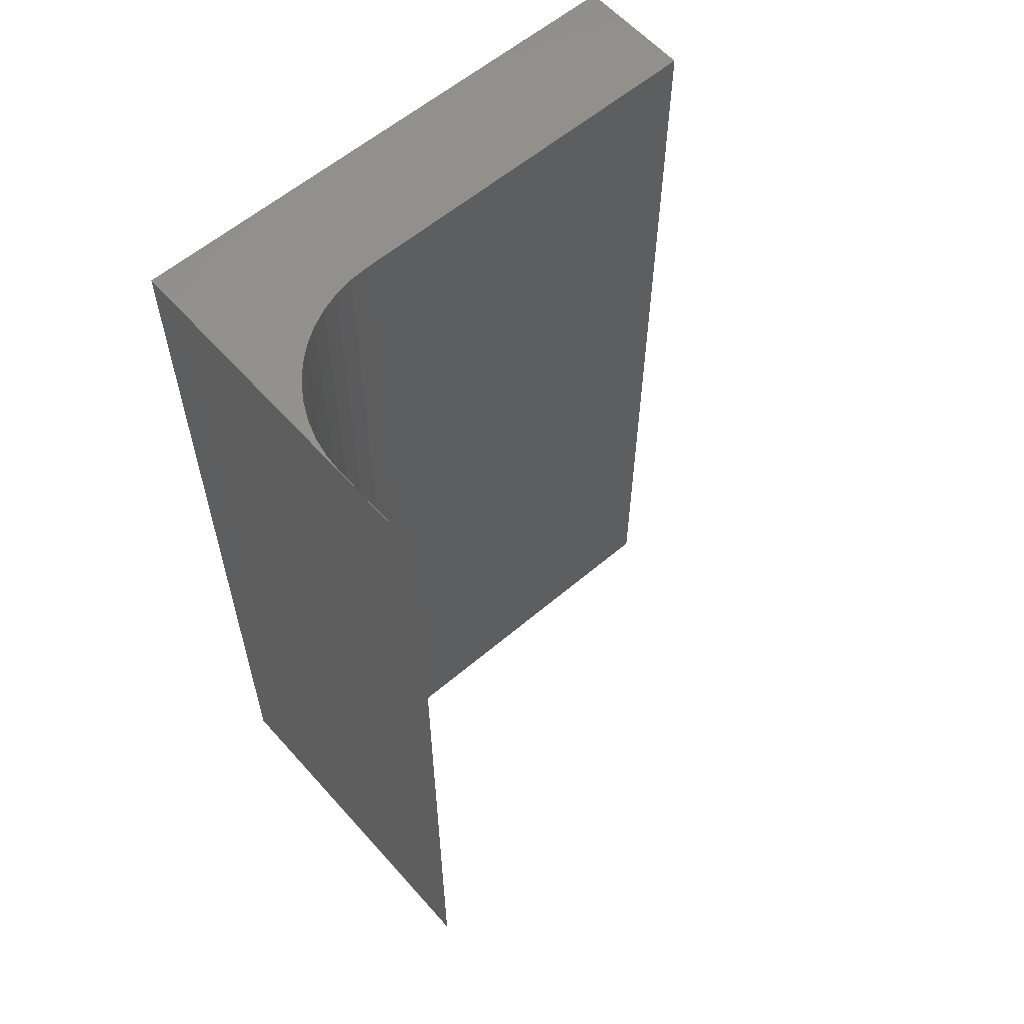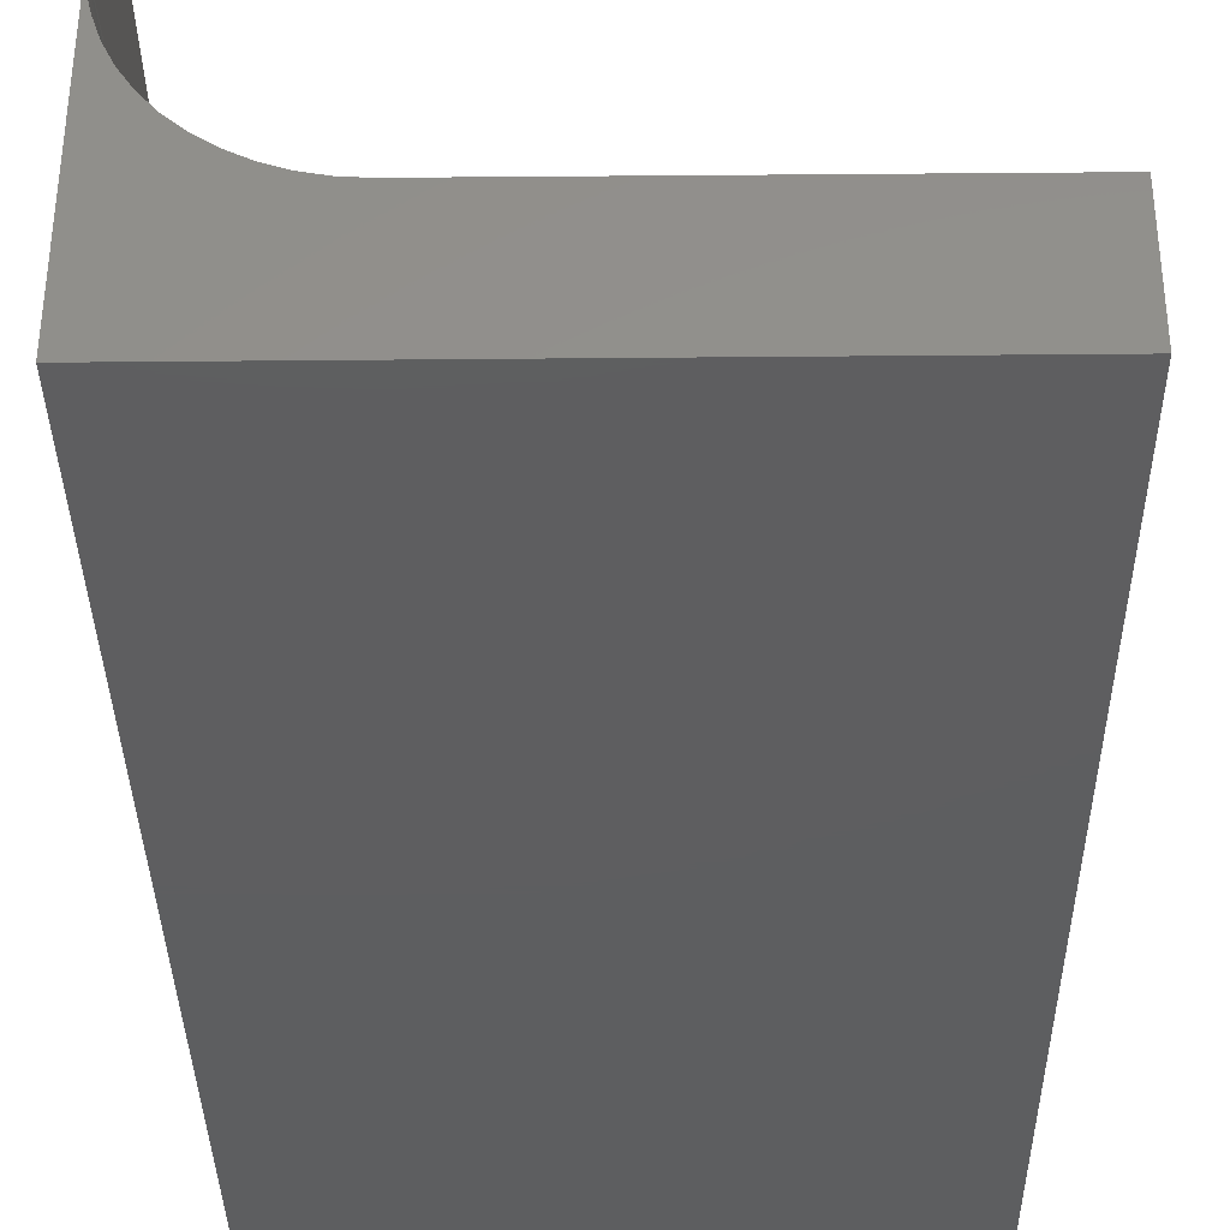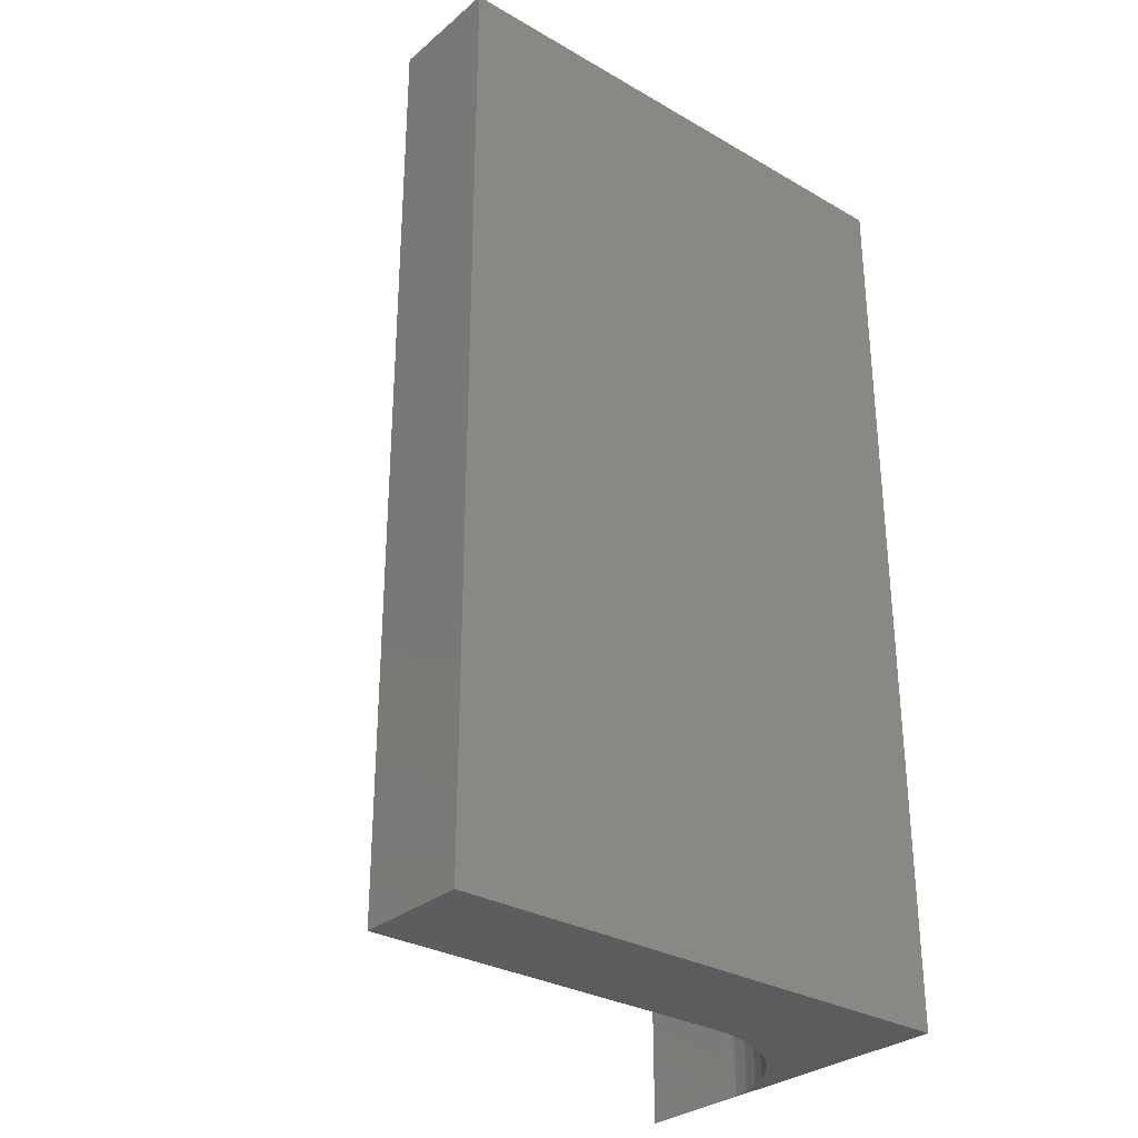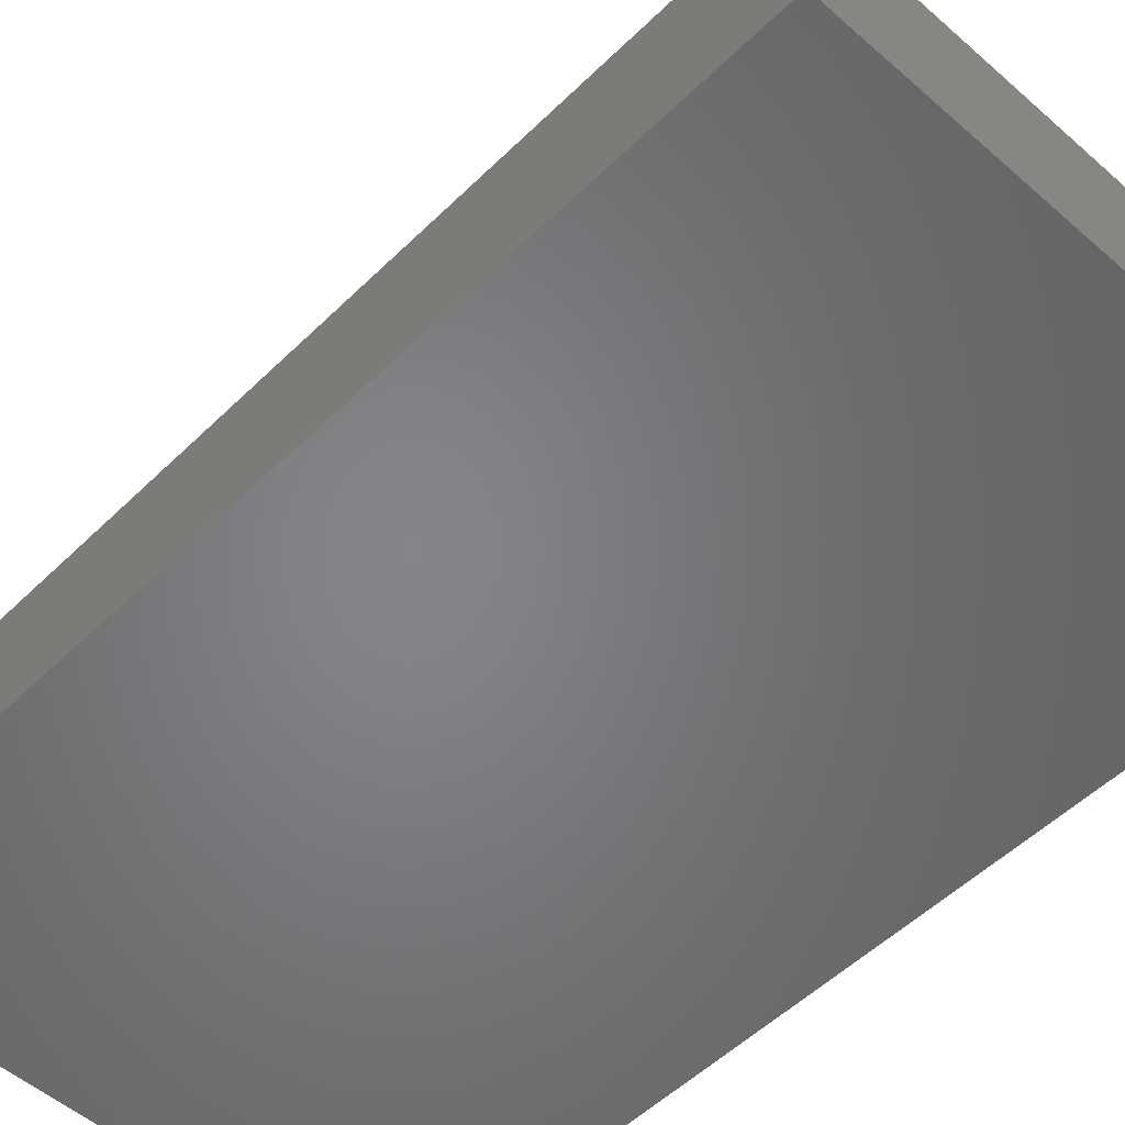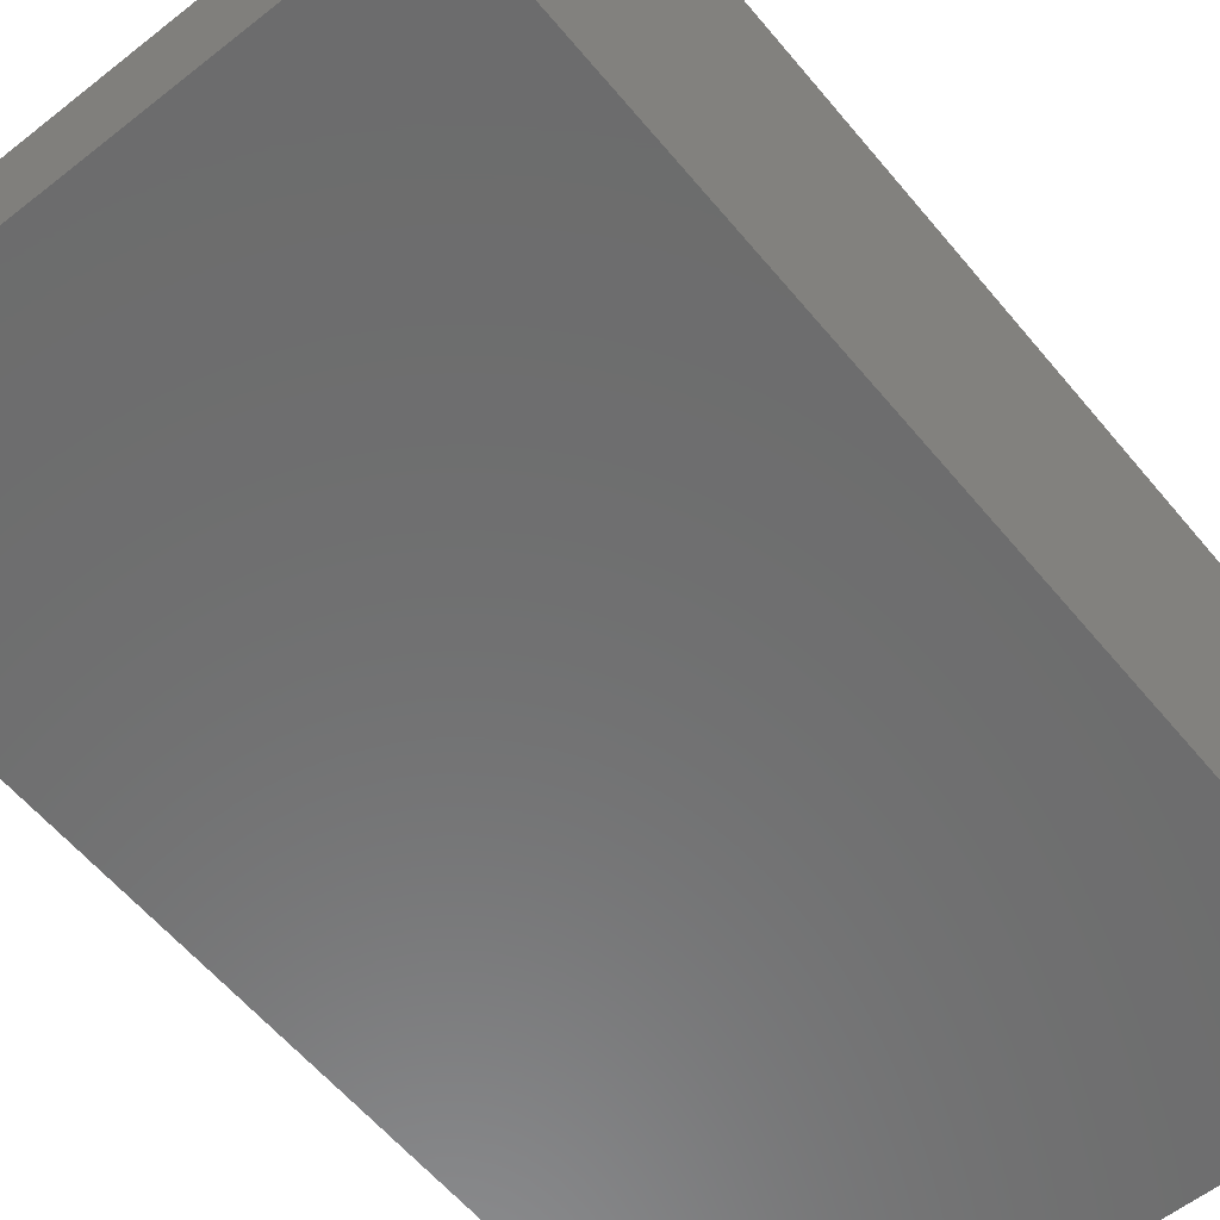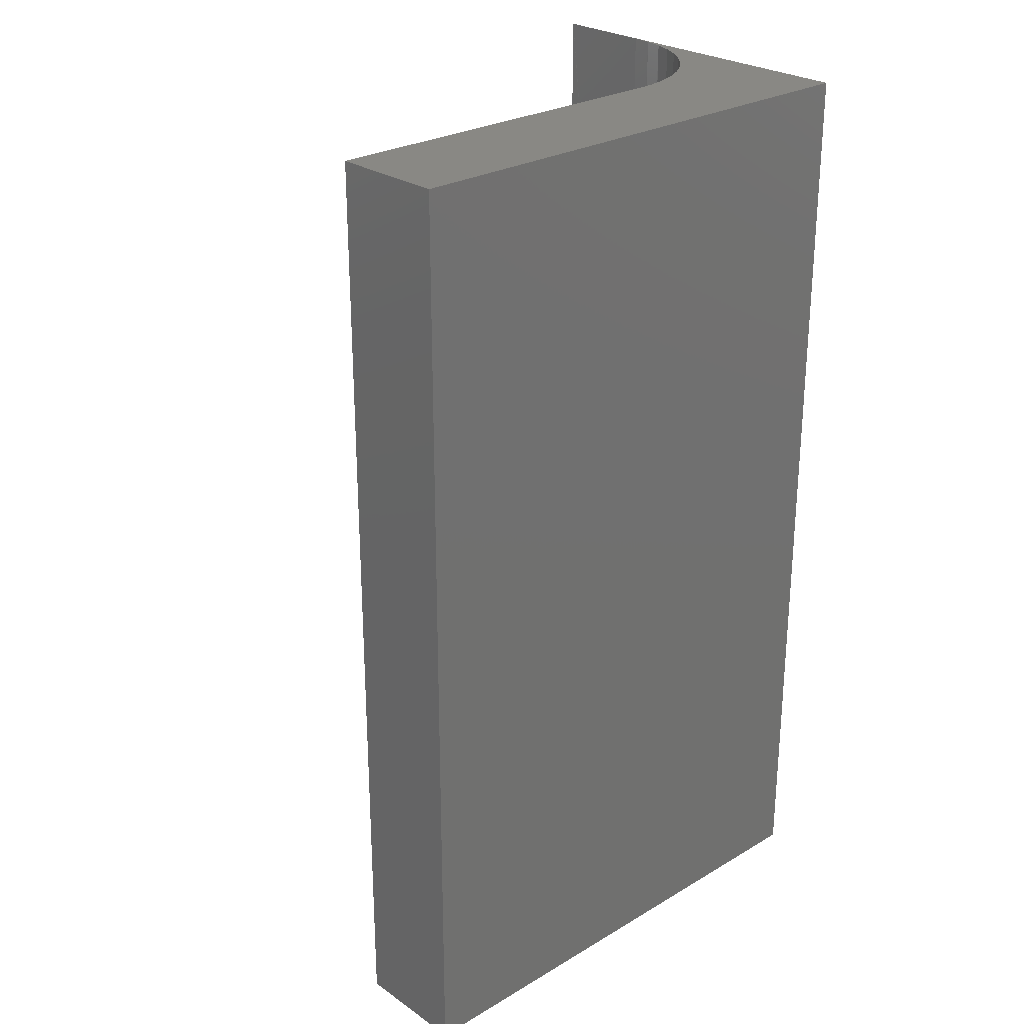
<metadata>
{"format":"stl","ext":"stl","renderer":"f3d","projection":"perspective","resolution":1024,"background":"white","views":[{"elev":59.2,"azim":-41.1,"up":"+Y"},{"elev":-35.5,"azim":0.7,"up":"+Z"},{"elev":-30.3,"azim":140.2,"up":"+Y"},{"elev":-52.1,"azim":136.5,"up":"+Z"},{"elev":-58.6,"azim":-140.8,"up":"+Z"},{"elev":26.4,"azim":137.2,"up":"+Y"}]}
</metadata>
<code>
# stl→obj: 43 verts, 85 faces
v -0.4298 -1.878 0.474
v -0.4252 -1.878 0.3688
v -0.4225 2.872 0.3721
v -0.4292 2.872 0.474
v -0.4029 -1.878 0.272
v -0.3698 -1.878 0.1753
v -0.3698 2.872 0.1753
v -0.4026 2.872 0.272
v -0.3246 -1.878 0.08371
v -0.2679 -1.878 -0.001183
v -0.2679 2.872 -0.001183
v -0.3246 2.872 0.08371
v -0.2006 -1.878 -0.07795
v -0.1238 -1.878 -0.1453
v -0.1238 2.872 -0.1453
v -0.2006 2.872 -0.07795
v -0.0389 -1.878 -0.202
v 0.05267 -1.878 -0.2472
v 0.05267 2.872 -0.2472
v -0.0389 2.872 -0.202
v 0.1494 -1.878 -0.28
v 0.2495 -1.878 -0.2999
v 0.2495 2.872 -0.2999
v 0.1494 2.872 -0.28
v 0.3514 -1.877 -0.3066
v 2.286 -1.878 -0.3087
v 2.286 2.872 -0.3066
v 0.3514 2.872 -0.3066
v -0.4303 2.872 0.9793
v -0.4308 -1.878 0.9793
v -0.437 2.872 -0.894
v 2.286 2.872 -0.894
v 2.286 -1.878 -0.894
v -0.4276 -1.878 0.1933
v -0.429 -1.878 0.2057
v -0.4286 -1.878 0.2216
v -0.4281 -1.878 0.2427
v -0.4276 -1.878 0.2685
v -0.4276 -1.878 0.2982
v -0.4277 -1.878 0.331
v -0.4282 -1.878 0.4023
v -0.4275 -1.878 0.4387
v -0.4369 -1.877 -0.894
f 1 2 3
f 3 4 1
f 5 6 7
f 7 8 5
f 9 10 11
f 11 12 9
f 13 14 15
f 15 16 13
f 17 18 19
f 19 20 17
f 21 22 23
f 23 24 21
f 25 26 27
f 27 28 25
f 1 4 29
f 29 30 1
f 2 5 8
f 8 3 2
f 6 9 12
f 12 7 6
f 10 13 16
f 16 11 10
f 14 17 20
f 20 15 14
f 18 21 24
f 24 19 18
f 22 25 28
f 28 23 22
f 31 29 4
f 4 3 31
f 3 8 31
f 8 7 31
f 7 12 31
f 12 11 31
f 11 16 31
f 16 15 31
f 15 20 31
f 20 19 31
f 19 24 31
f 24 23 31
f 23 28 31
f 32 31 28
f 28 27 32
f 33 32 27
f 27 26 33
f 34 30 29
f 35 34 29
f 36 35 29
f 37 36 29
f 38 37 29
f 39 38 29
f 40 39 29
f 2 40 29
f 41 2 29
f 42 41 29
f 1 42 29
f 43 1 29
f 31 43 29
f 43 31 32
f 32 33 43
f 42 1 43
f 41 42 43
f 2 41 43
f 40 2 43
f 39 40 43
f 38 39 43
f 37 38 43
f 36 37 43
f 35 36 43
f 34 35 43
f 30 43 1
f 2 1 43
f 5 2 43
f 6 5 43
f 9 6 43
f 10 9 43
f 13 10 43
f 14 13 43
f 17 14 43
f 18 17 43
f 21 18 43
f 22 21 43
f 25 22 43
f 43 33 25
f 26 25 33

</code>
